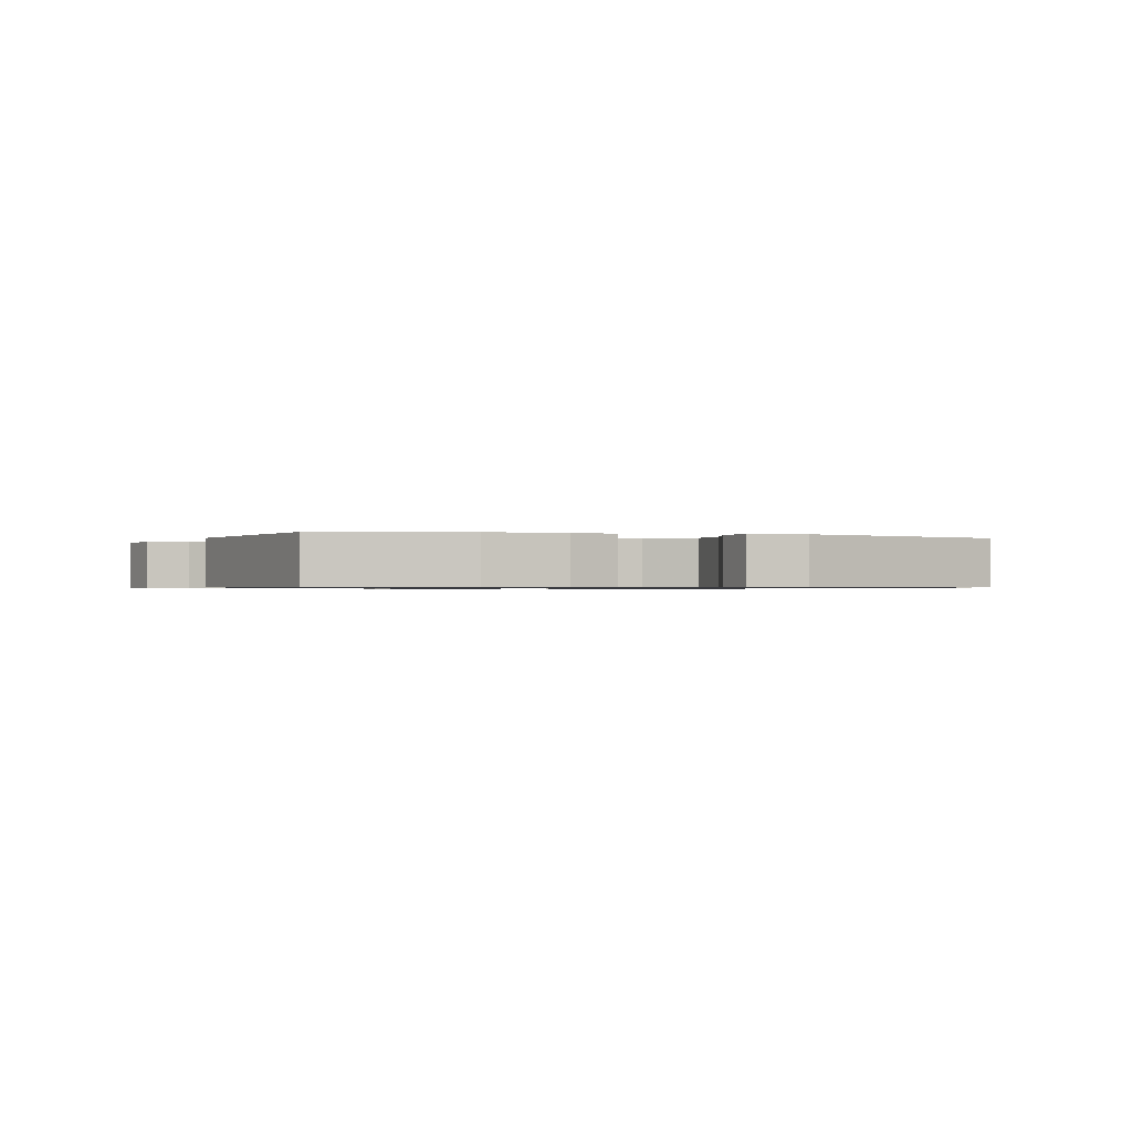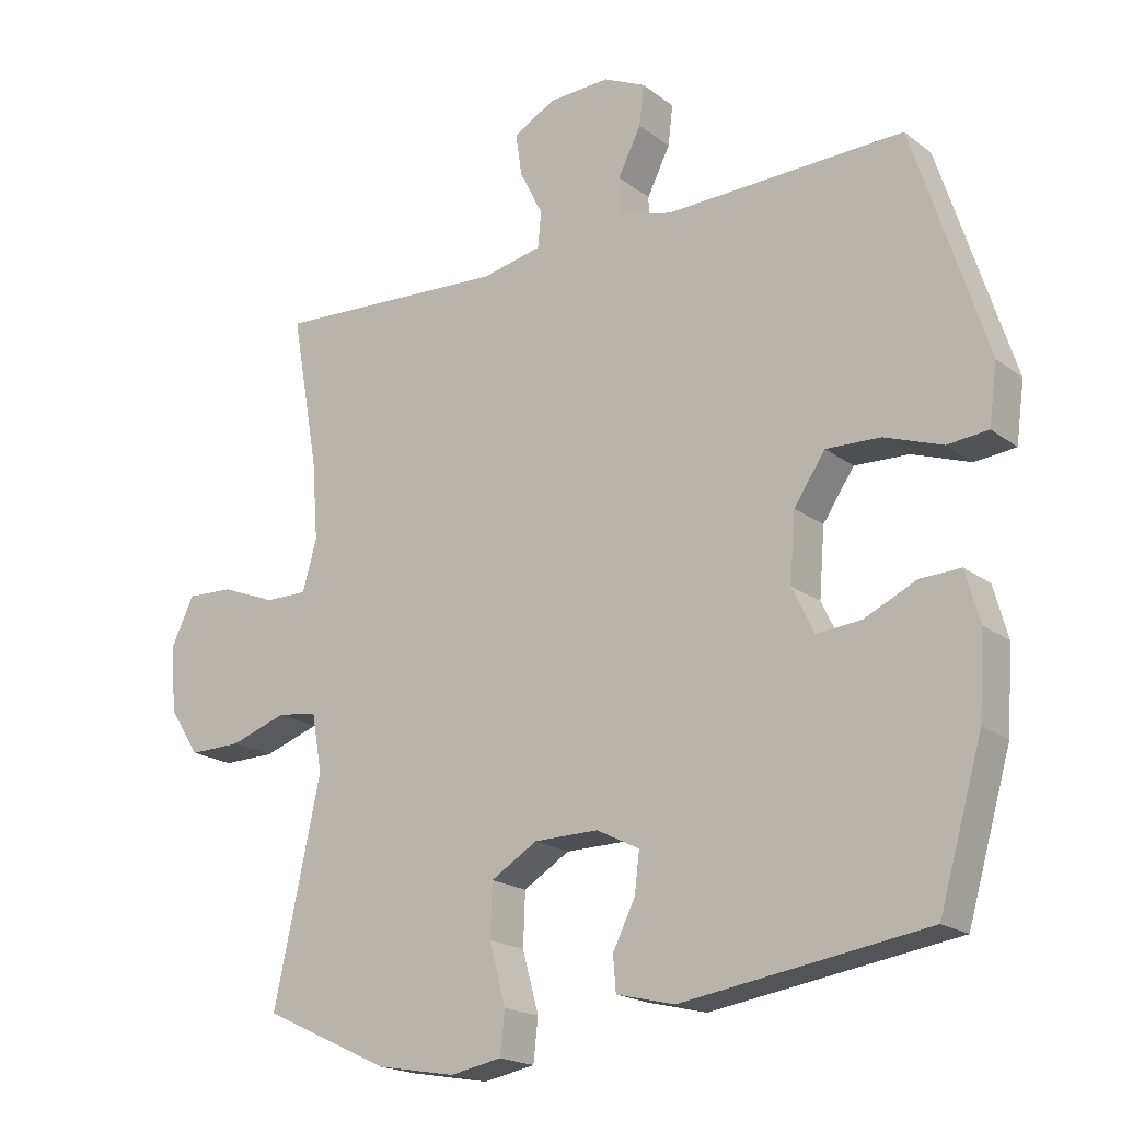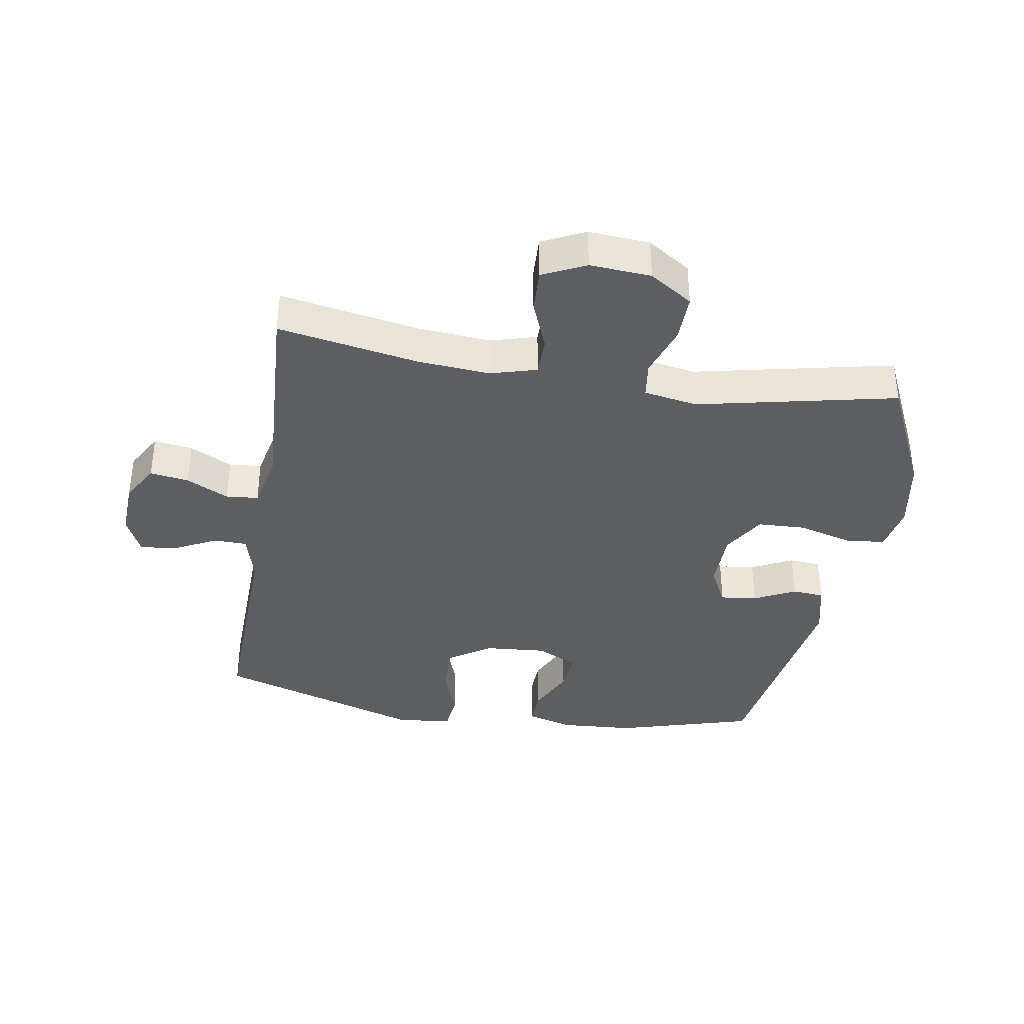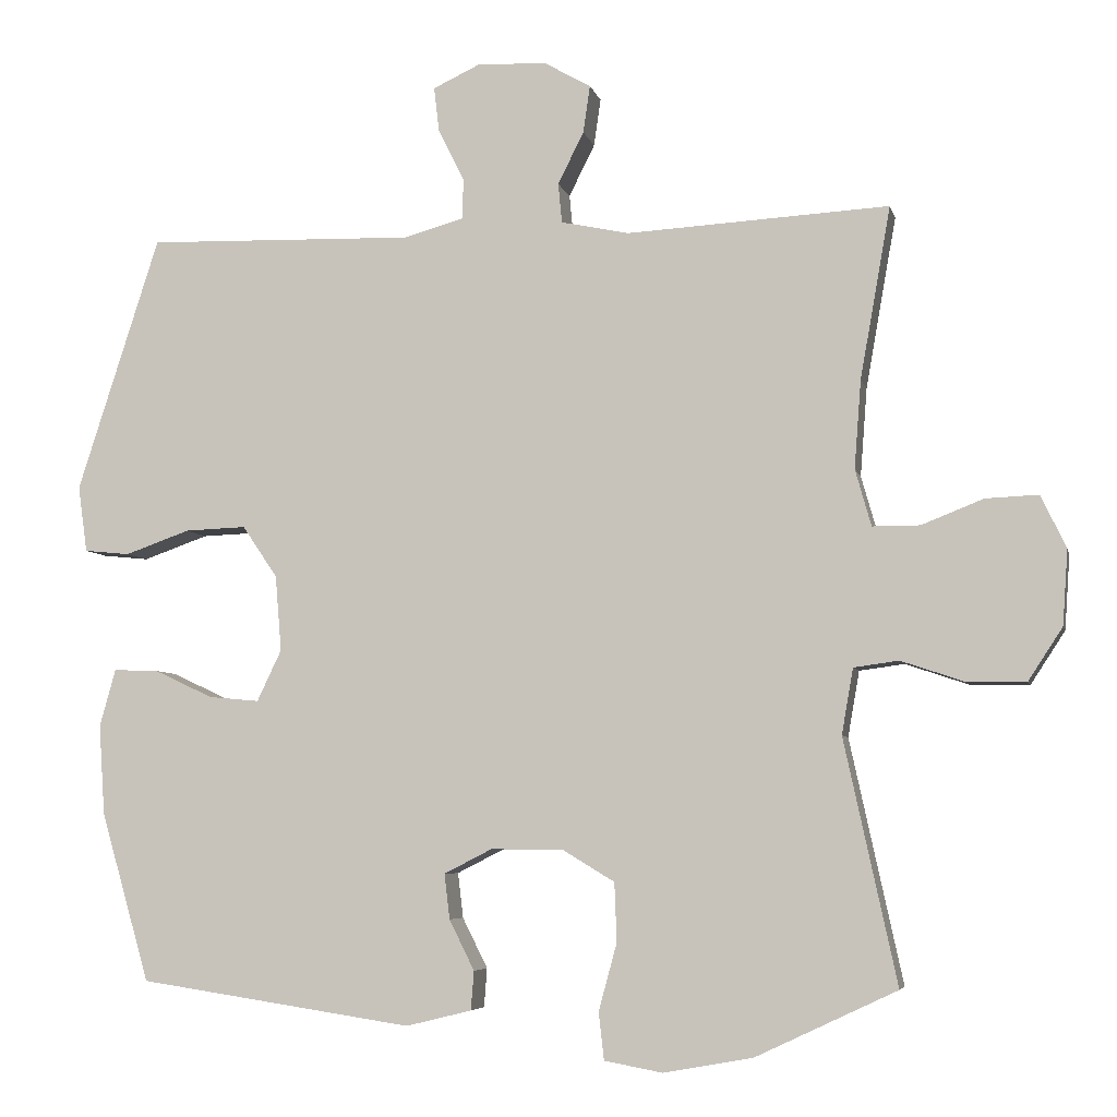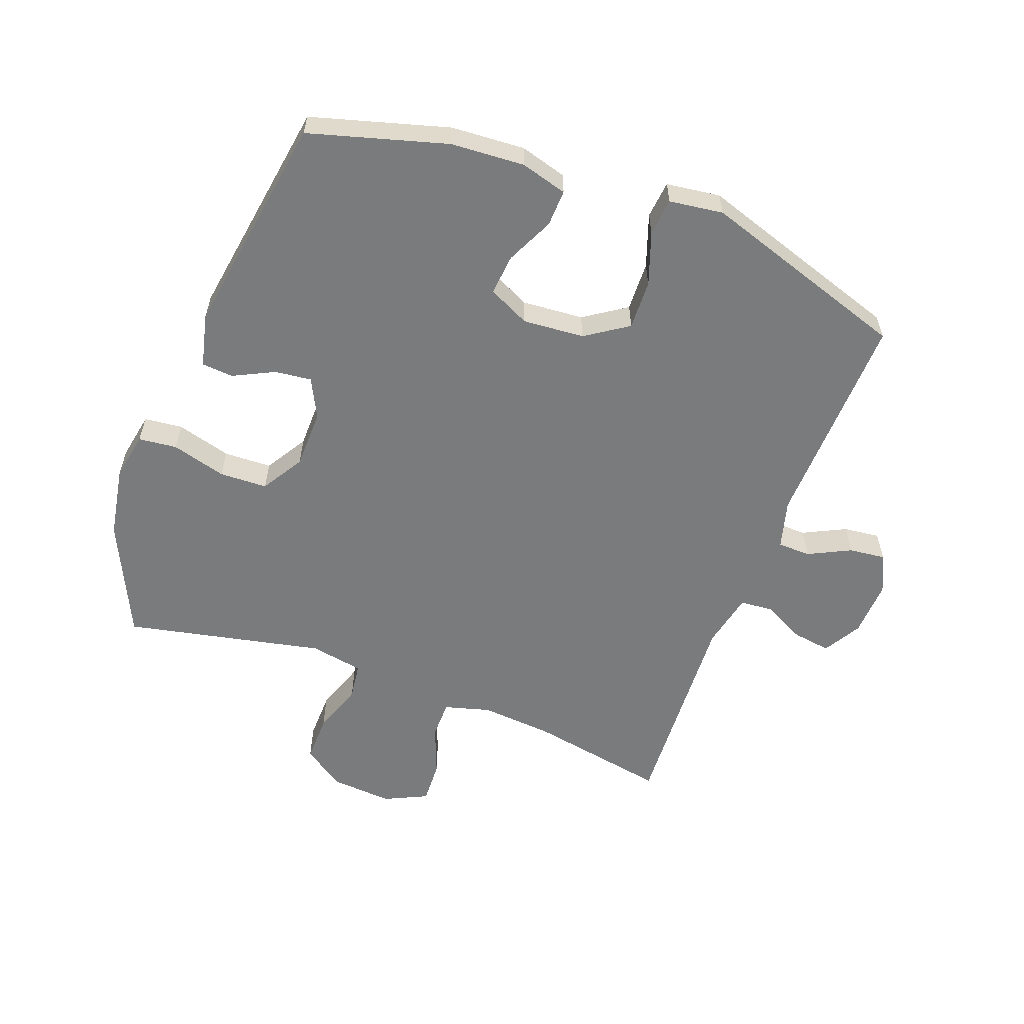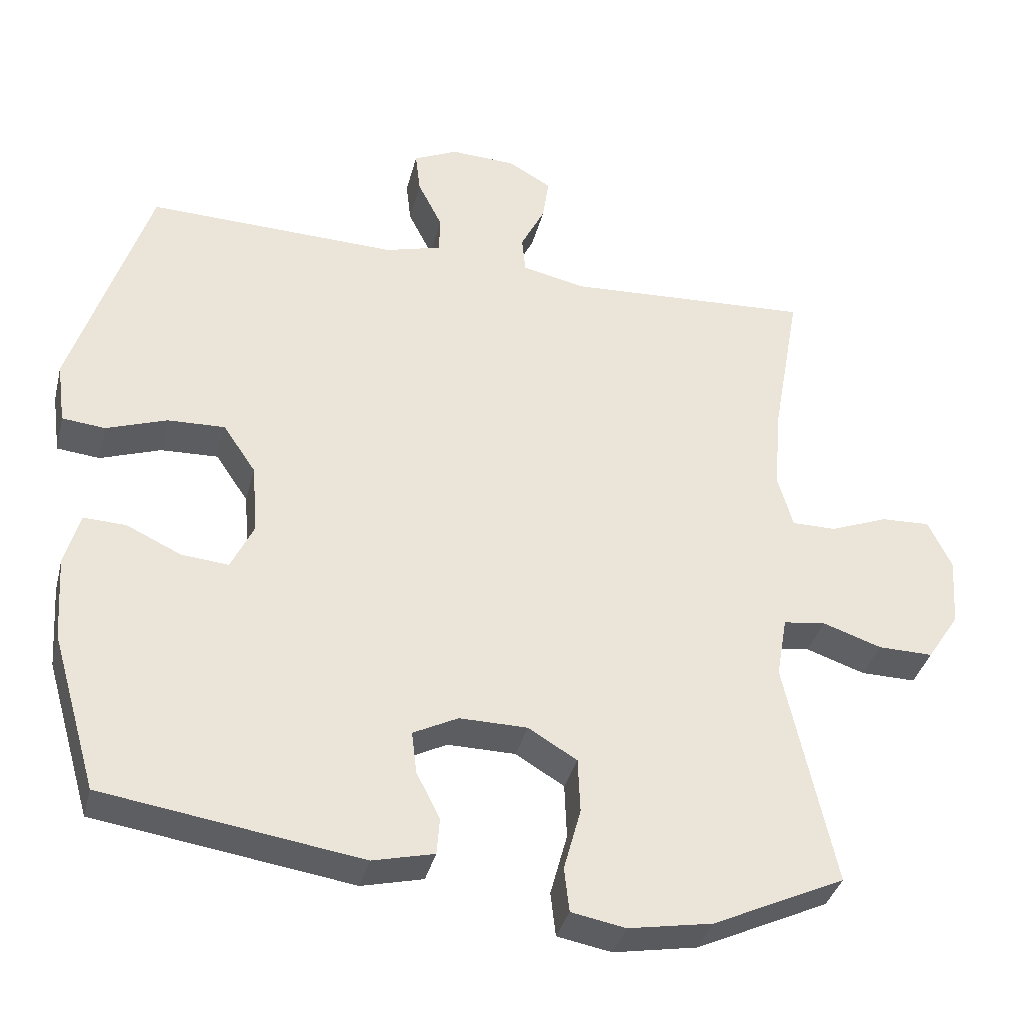
<metadata>
{"format":"obj","ext":"obj","renderer":"f3d","projection":"perspective","resolution":1024,"background":"white","views":[{"elev":-0.7,"azim":-109.5,"up":"+Y"},{"elev":-19.1,"azim":-144.1,"up":"+Z"},{"elev":-37.4,"azim":80.5,"up":"+Y"},{"elev":-5.8,"azim":12.6,"up":"+Z"},{"elev":-58.3,"azim":-110.7,"up":"+Y"},{"elev":-36.5,"azim":-13.8,"up":"+Z"}]}
</metadata>
<code>
v -0.5 0.07 0.5
v -0.148 0.07 0.49
v -0.069 0.07 0.512
v -0.068 0.07 0.565
v -0.102 0.07 0.633
v -0.109 0.07 0.692
v -0.047 0.07 0.721
v 0.044 0.07 0.717
v 0.105 0.07 0.682
v 0.096 0.07 0.62
v 0.062 0.07 0.552
v 0.067 0.07 0.5
v 0.156 0.07 0.481
v 0.5 0.07 0.5
v 0.46 0.07 0.275
v 0.451 0.07 0.159
v 0.472 0.07 0.085
v 0.534 0.07 0.085
v 0.615 0.07 0.117
v 0.684 0.07 0.12
v 0.717 0.07 0.051
v 0.71 0.07 -0.047
v 0.665 0.07 -0.116
v 0.588 0.07 -0.115
v 0.505 0.07 -0.087
v 0.446 0.07 -0.095
v 0.431 0.07 -0.181
v 0.5 0.07 -0.5
v 0.315 0.07 -0.587
v 0.198 0.07 -0.608
v 0.122 0.07 -0.594
v 0.115 0.07 -0.532
v 0.139 0.07 -0.444
v 0.136 0.07 -0.367
v 0.068 0.07 -0.326
v -0.027 0.07 -0.325
v -0.09 0.07 -0.357
v -0.083 0.07 -0.416
v -0.05 0.07 -0.482
v -0.054 0.07 -0.533
v -0.14 0.07 -0.554
v -0.5 0.07 -0.5
v -0.564 0.07 -0.279
v -0.572 0.07 -0.16
v -0.551 0.07 -0.085
v -0.492 0.07 -0.087
v -0.415 0.07 -0.123
v -0.349 0.07 -0.129
v -0.317 0.07 -0.062
v -0.325 0.07 0.037
v -0.371 0.07 0.105
v -0.451 0.07 0.102
v -0.536 0.07 0.072
v -0.596 0.07 0.078
v -0.608 0.07 0.165
v -0.5 0 0.5
v -0.148 0 0.49
v -0.069 0 0.512
v -0.068 0 0.565
v -0.102 0 0.633
v -0.109 0 0.692
v -0.047 0 0.721
v 0.044 0 0.717
v 0.105 0 0.682
v 0.096 0 0.62
v 0.062 0 0.552
v 0.067 0 0.5
v 0.156 0 0.481
v 0.5 0 0.5
v 0.46 0 0.275
v 0.451 0 0.159
v 0.472 0 0.085
v 0.534 0 0.085
v 0.615 0 0.117
v 0.684 0 0.12
v 0.717 0 0.051
v 0.71 0 -0.047
v 0.665 0 -0.116
v 0.588 0 -0.115
v 0.505 0 -0.087
v 0.446 0 -0.095
v 0.431 0 -0.181
v 0.5 0 -0.5
v 0.315 0 -0.587
v 0.198 0 -0.608
v 0.122 0 -0.594
v 0.115 0 -0.532
v 0.139 0 -0.444
v 0.136 0 -0.367
v 0.068 0 -0.326
v -0.027 0 -0.325
v -0.09 0 -0.357
v -0.083 0 -0.416
v -0.05 0 -0.482
v -0.054 0 -0.533
v -0.14 0 -0.554
v -0.5 0 -0.5
v -0.564 0 -0.279
v -0.572 0 -0.16
v -0.551 0 -0.085
v -0.492 0 -0.087
v -0.415 0 -0.123
v -0.349 0 -0.129
v -0.317 0 -0.062
v -0.325 0 0.037
v -0.371 0 0.105
v -0.451 0 0.102
v -0.536 0 0.072
v -0.596 0 0.078
v -0.608 0 0.165
f 52 53 54 55
f 51 52 55 1
f 50 51 1 2
f 49 50 2 3
f 44 45 46 47
f 44 47 48
f 43 44 48
f 42 43 48
f 41 42 48 49
f 38 39 40 41
f 37 38 41 49
f 30 31 32 33
f 30 33 34
f 27 28 29 30
f 26 27 30 34
f 22 23 24 25
f 22 25 26
f 21 22 26
f 18 19 20 21
f 17 18 21 26
f 16 17 26 34
f 13 14 15
f 12 13 15 16
f 8 9 10 11
f 8 11 12
f 7 8 12
f 4 5 6 7
f 3 4 7 12
f 36 37 49 3
f 12 16 34 35
f 3 12 35 36
f 110 109 108 107
f 56 110 107 106
f 57 56 106 105
f 58 57 105 104
f 102 101 100 99
f 103 102 99
f 103 99 98
f 103 98 97
f 104 103 97 96
f 96 95 94 93
f 104 96 93 92
f 88 87 86 85
f 89 88 85
f 85 84 83 82
f 89 85 82 81
f 80 79 78 77
f 81 80 77
f 81 77 76
f 76 75 74 73
f 81 76 73 72
f 89 81 72 71
f 70 69 68
f 71 70 68 67
f 66 65 64 63
f 67 66 63
f 67 63 62
f 62 61 60 59
f 67 62 59 58
f 58 104 92 91
f 90 89 71 67
f 91 90 67 58
f 1 56 57 2
f 2 57 58 3
f 3 58 59 4
f 4 59 60 5
f 5 60 61 6
f 6 61 62 7
f 7 62 63 8
f 8 63 64 9
f 9 64 65 10
f 10 65 66 11
f 11 66 67 12
f 12 67 68 13
f 13 68 69 14
f 14 69 70 15
f 15 70 71 16
f 16 71 72 17
f 17 72 73 18
f 18 73 74 19
f 19 74 75 20
f 20 75 76 21
f 21 76 77 22
f 22 77 78 23
f 23 78 79 24
f 24 79 80 25
f 25 80 81 26
f 26 81 82 27
f 27 82 83 28
f 28 83 84 29
f 29 84 85 30
f 30 85 86 31
f 31 86 87 32
f 32 87 88 33
f 33 88 89 34
f 34 89 90 35
f 35 90 91 36
f 36 91 92 37
f 37 92 93 38
f 38 93 94 39
f 39 94 95 40
f 40 95 96 41
f 41 96 97 42
f 42 97 98 43
f 43 98 99 44
f 44 99 100 45
f 45 100 101 46
f 46 101 102 47
f 47 102 103 48
f 48 103 104 49
f 49 104 105 50
f 50 105 106 51
f 51 106 107 52
f 52 107 108 53
f 53 108 109 54
f 54 109 110 55
f 55 110 56 1

</code>
